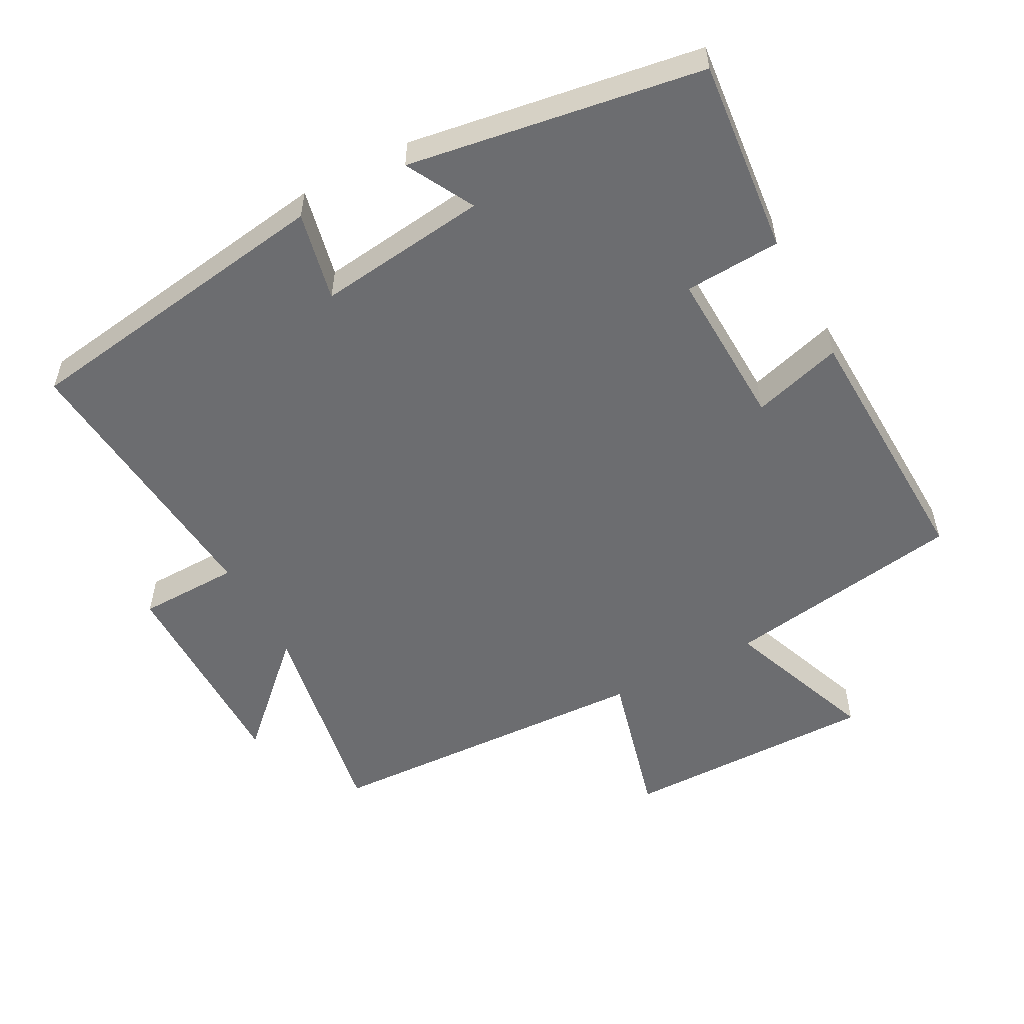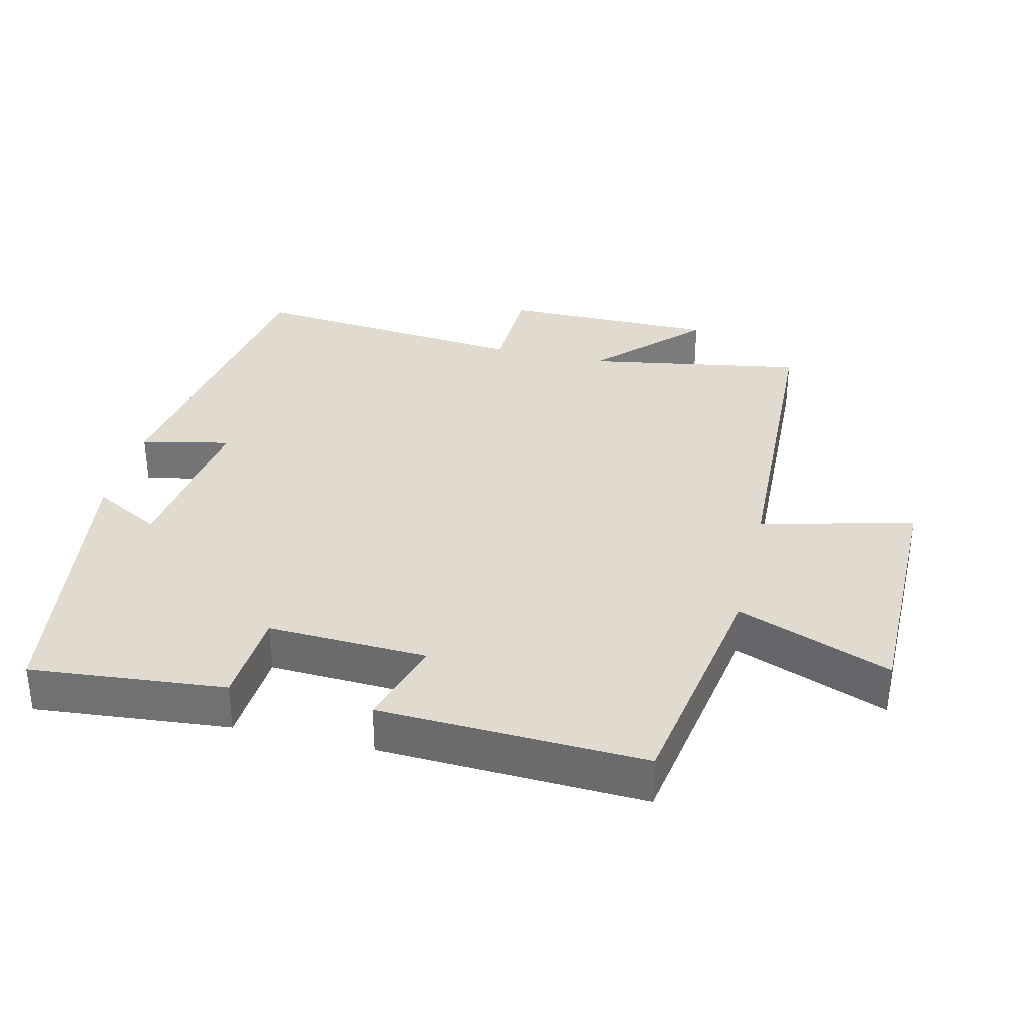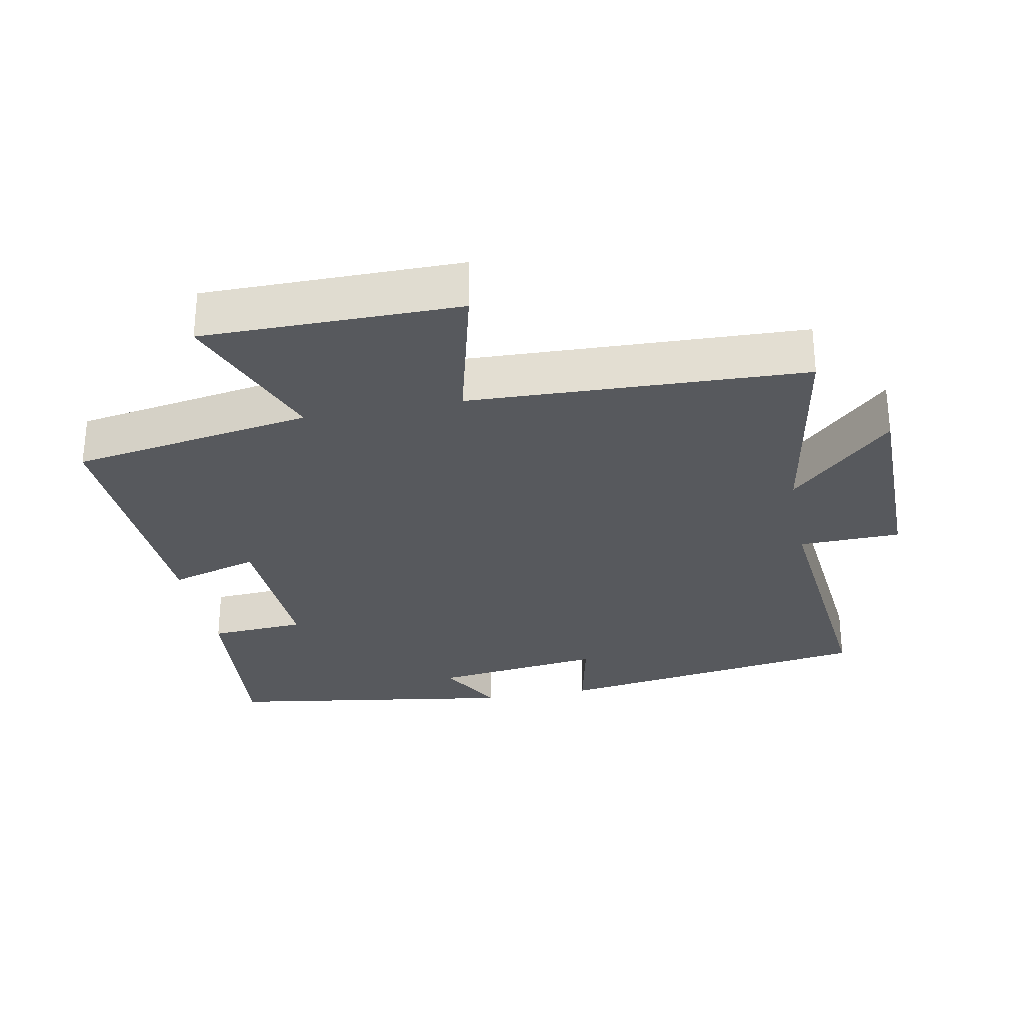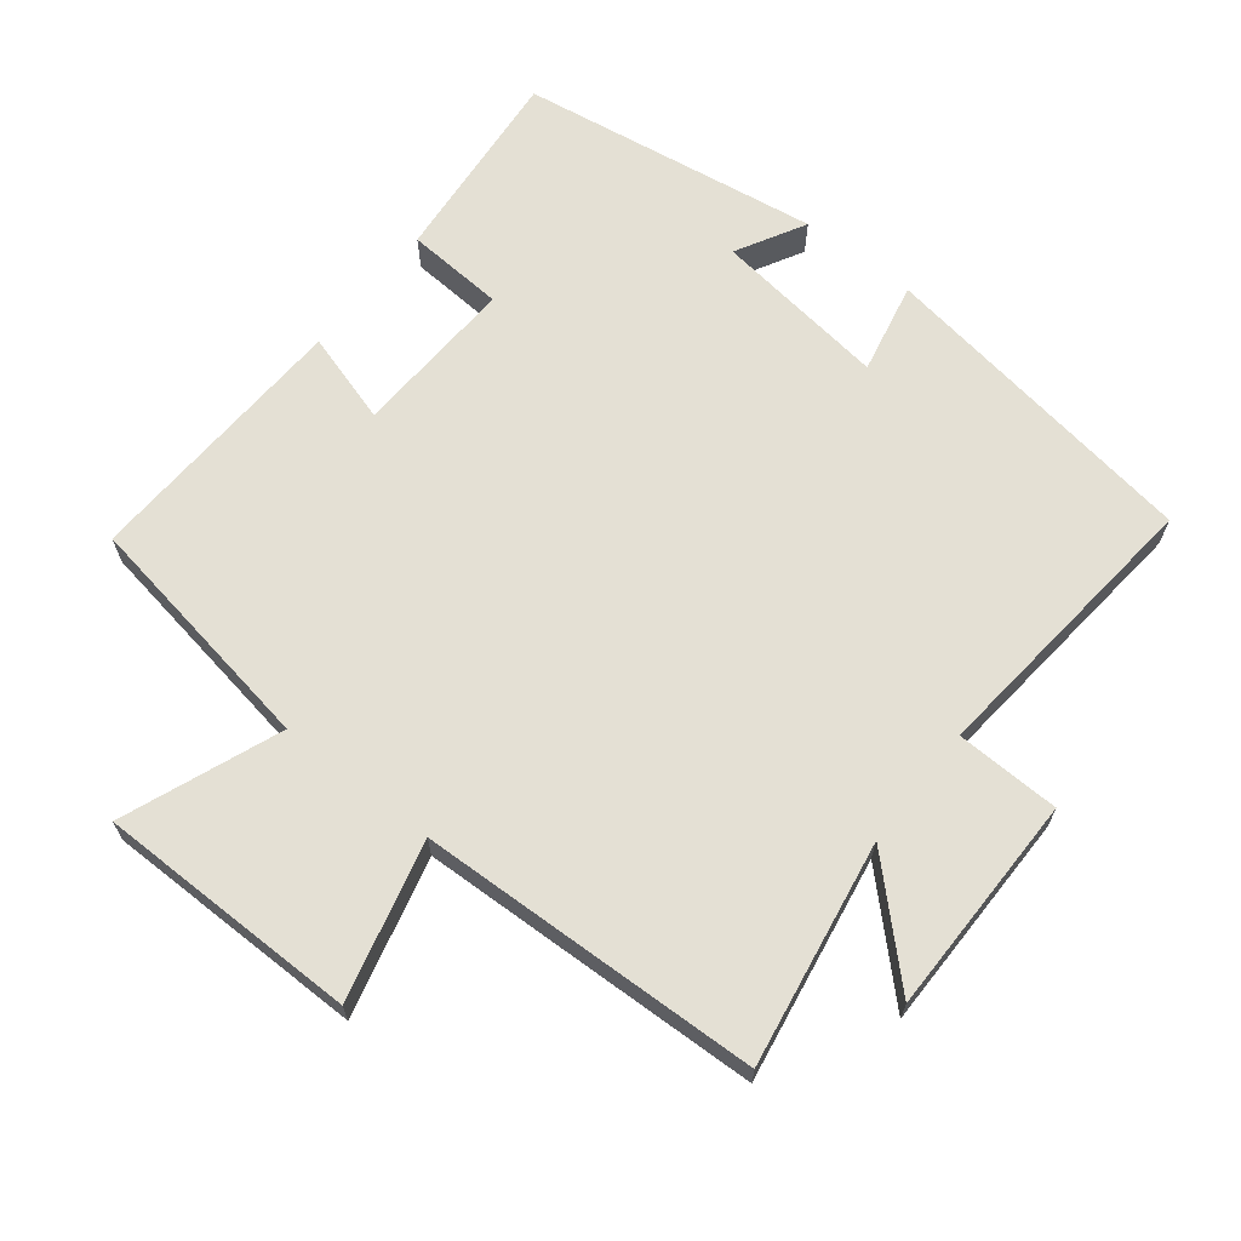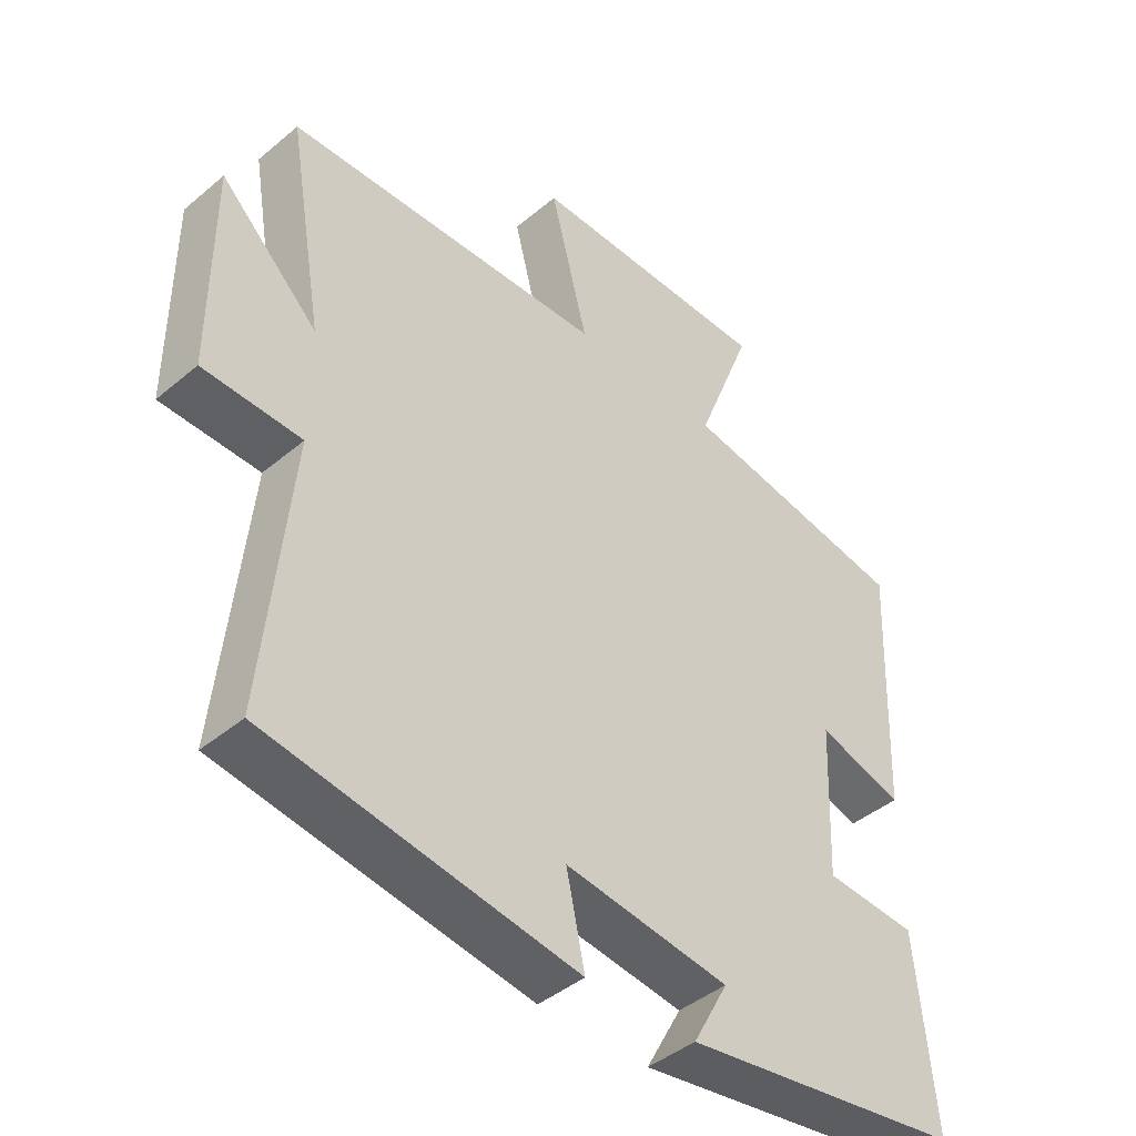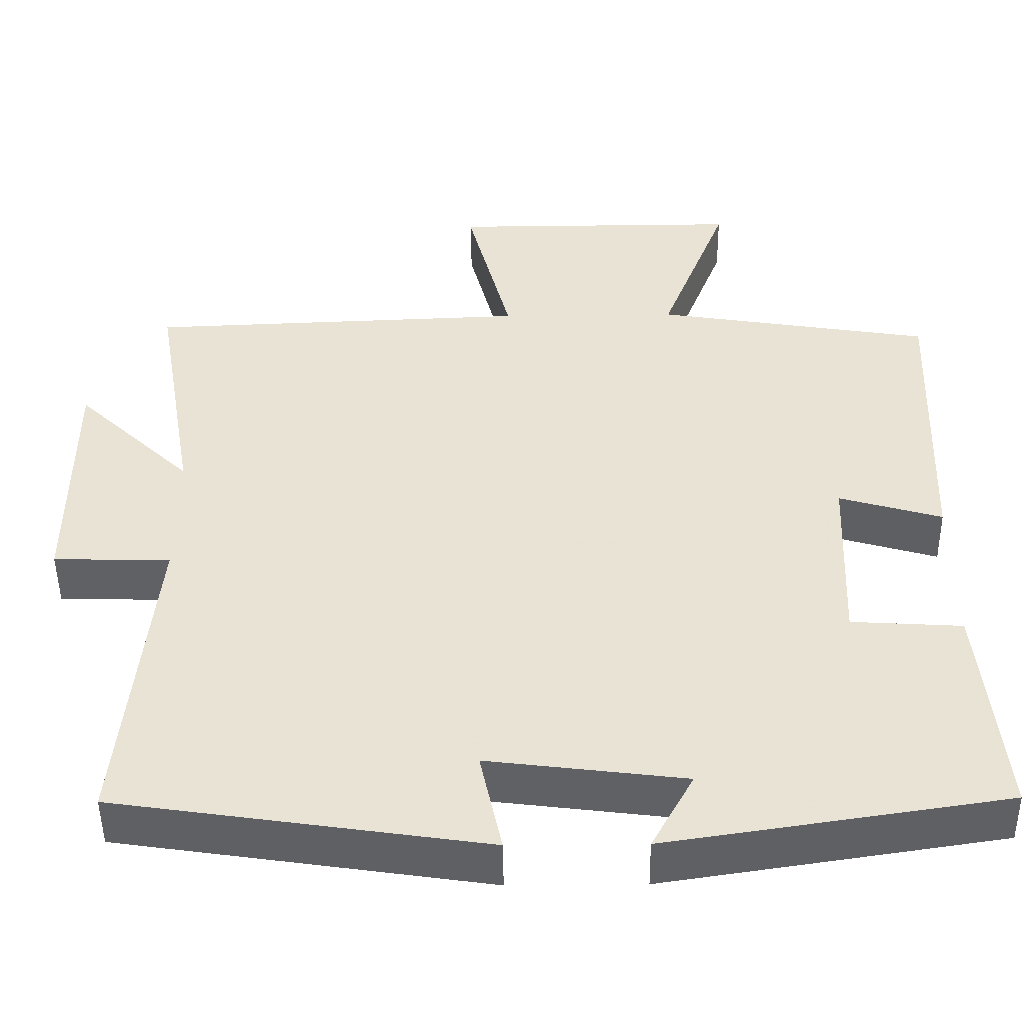
<metadata>
{"format":"obj","ext":"obj","renderer":"f3d","projection":"perspective","resolution":1024,"background":"white","views":[{"elev":-54.0,"azim":-152.1,"up":"+Y"},{"elev":33.6,"azim":-76.5,"up":"+Y"},{"elev":-29.1,"azim":11.0,"up":"+Y"},{"elev":66.0,"azim":38.4,"up":"+Y"},{"elev":-43.2,"azim":134.7,"up":"+Z"},{"elev":-48.7,"azim":-179.3,"up":"+Z"}]}
</metadata>
<code>
v 0.555 0.07 0.481
v 0.5 0.07 0.161
v 0.649 0.07 0.305
v 0.649 0.07 -0.011
v 0.5 0.07 -0.015
v 0.54 0.07 -0.429
v 0.071 0.07 -0.5
v 0.099 0.07 -0.369
v -0.151 0.07 -0.401
v -0.097 0.07 -0.5
v -0.527 0.07 -0.434
v -0.5 0.07 -0.149
v -0.359 0.07 -0.14
v -0.369 0.07 0.094
v -0.5 0.07 0.055
v -0.516 0.07 0.442
v -0.164 0.07 0.5
v -0.251 0.07 0.725
v 0.123 0.07 0.725
v 0.066 0.07 0.5
v 0.555 0 0.481
v 0.5 0 0.161
v 0.649 0 0.305
v 0.649 0 -0.011
v 0.5 0 -0.015
v 0.54 0 -0.429
v 0.071 0 -0.5
v 0.099 0 -0.369
v -0.151 0 -0.401
v -0.097 0 -0.5
v -0.527 0 -0.434
v -0.5 0 -0.149
v -0.359 0 -0.14
v -0.369 0 0.094
v -0.5 0 0.055
v -0.516 0 0.442
v -0.164 0 0.5
v -0.251 0 0.725
v 0.123 0 0.725
v 0.066 0 0.5
f 17 18 19 20
f 17 20 1
f 16 17 1
f 15 16 1
f 14 15 1
f 13 14 1 2
f 11 12 13
f 10 11 13
f 9 10 13
f 8 9 13 2
f 5 6 7 8
f 5 8 2 3
f 3 4 5
f 40 39 38 37
f 21 40 37
f 21 37 36
f 21 36 35
f 21 35 34
f 22 21 34 33
f 33 32 31
f 33 31 30
f 33 30 29
f 22 33 29 28
f 28 27 26 25
f 23 22 28 25
f 25 24 23
f 1 21 22 2
f 2 22 23 3
f 3 23 24 4
f 4 24 25 5
f 5 25 26 6
f 6 26 27 7
f 7 27 28 8
f 8 28 29 9
f 9 29 30 10
f 10 30 31 11
f 11 31 32 12
f 12 32 33 13
f 13 33 34 14
f 14 34 35 15
f 15 35 36 16
f 16 36 37 17
f 17 37 38 18
f 18 38 39 19
f 19 39 40 20
f 20 40 21 1

</code>
